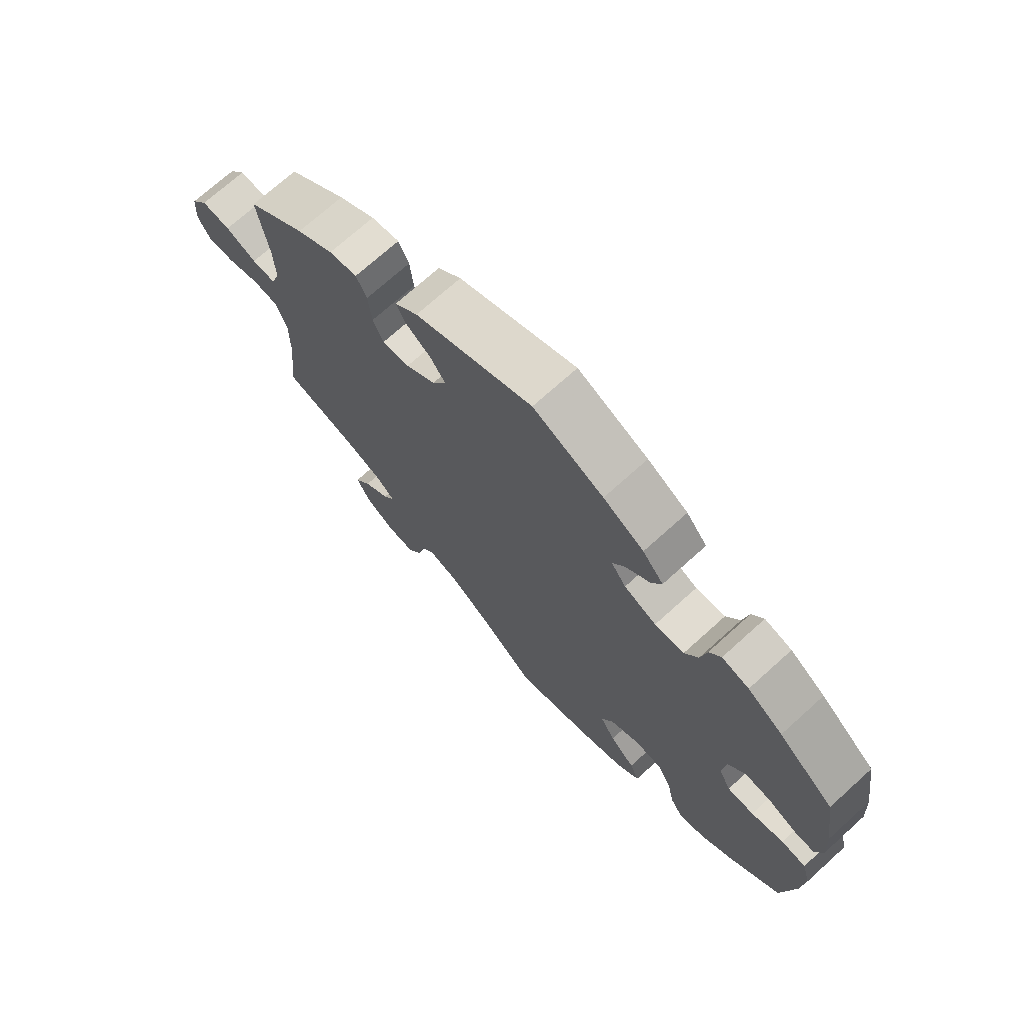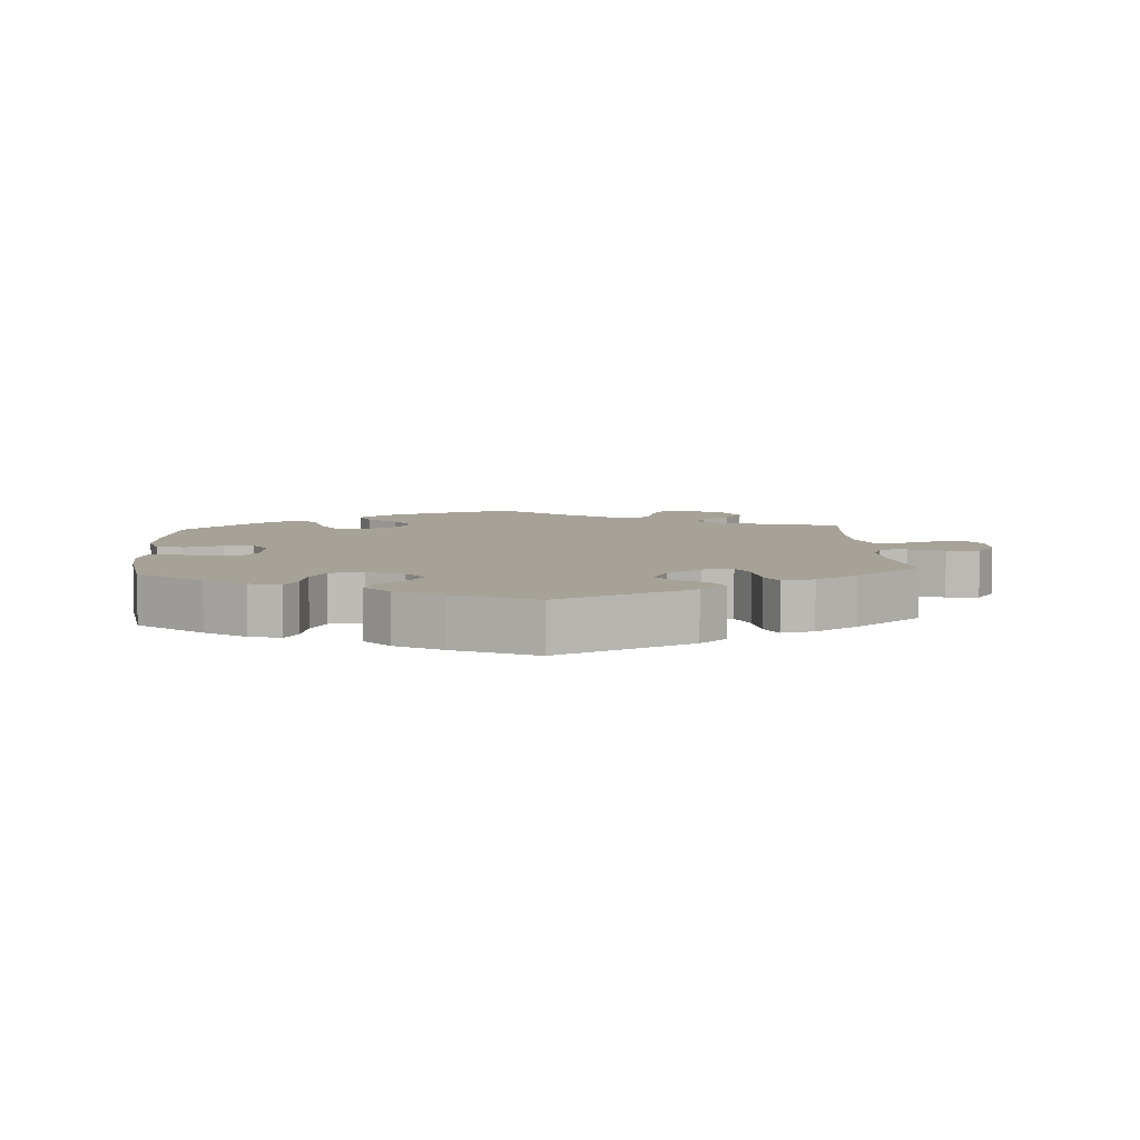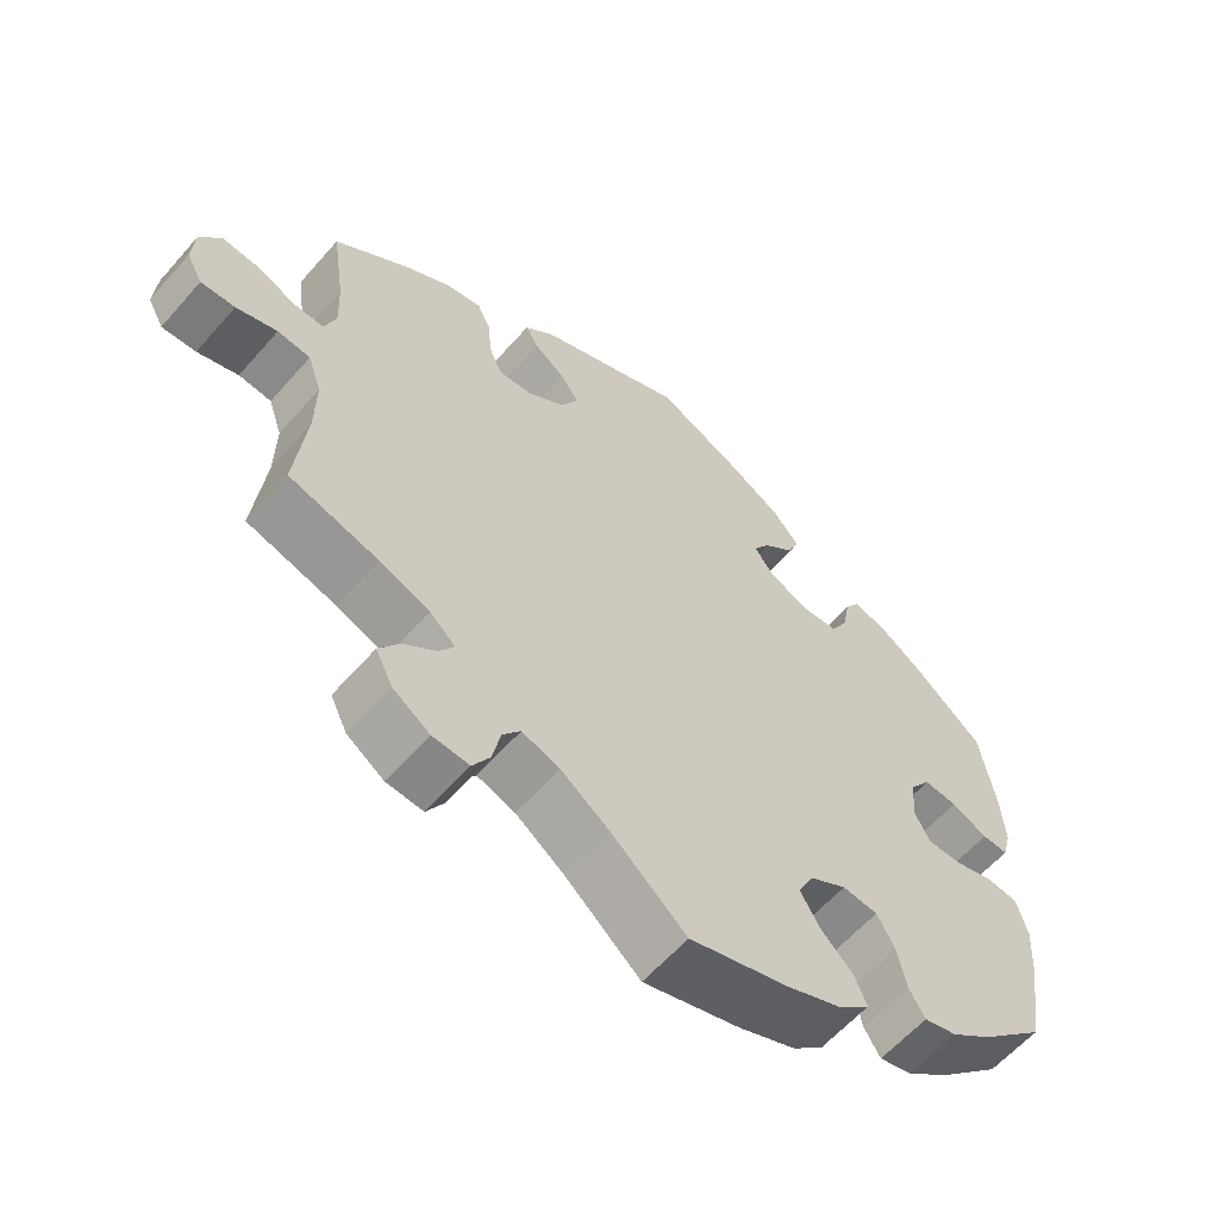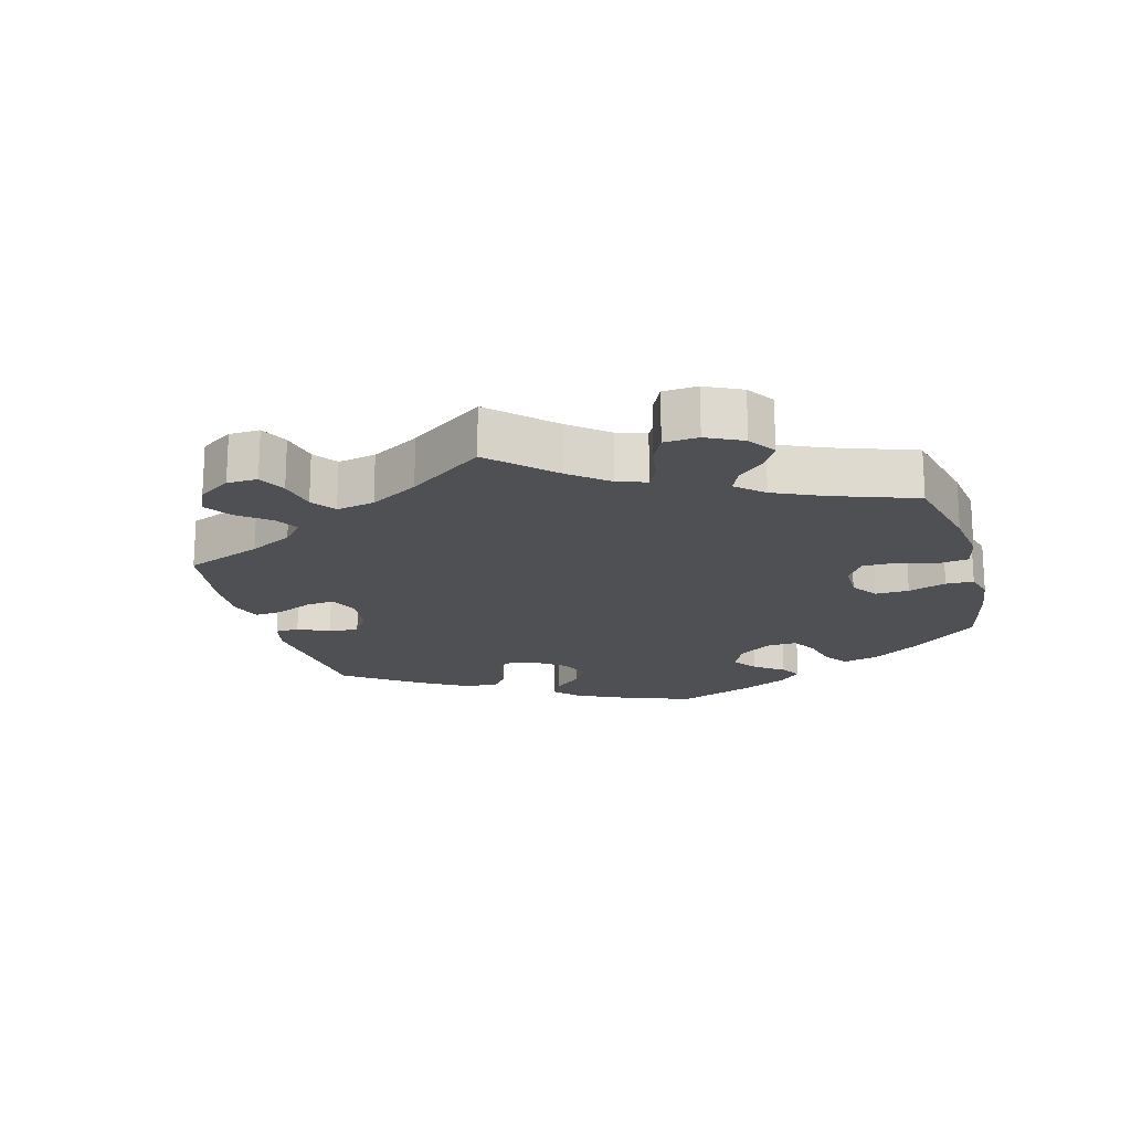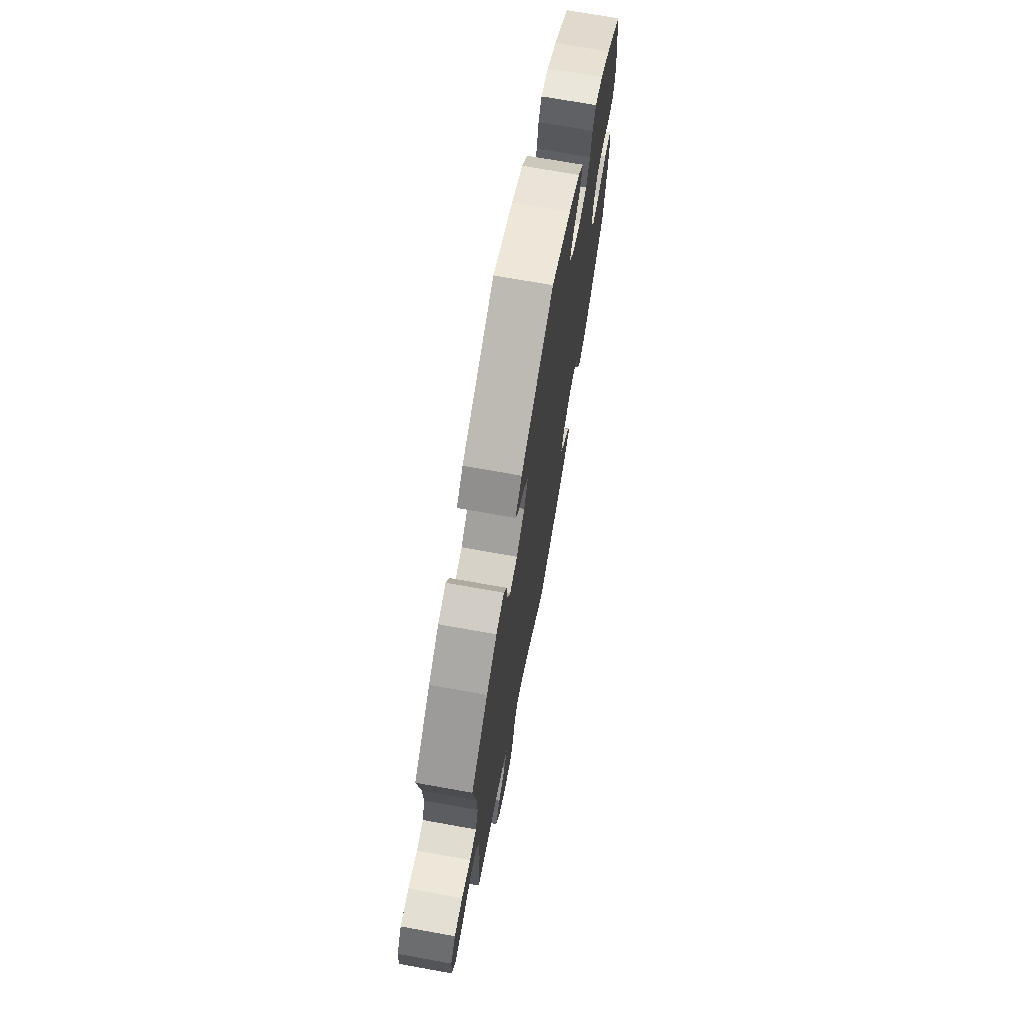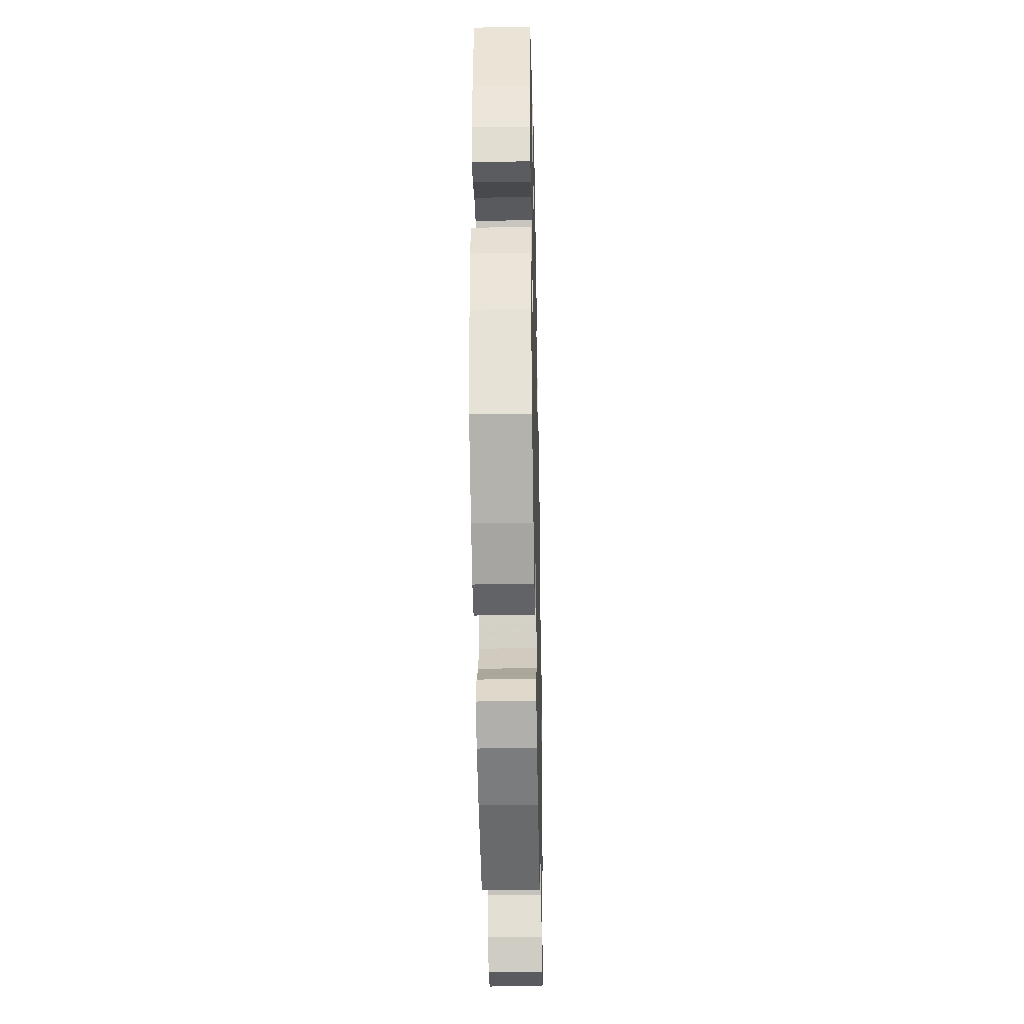
<metadata>
{"format":"obj","ext":"obj","renderer":"f3d","projection":"perspective","resolution":1024,"background":"white","views":[{"elev":71.8,"azim":-132.1,"up":"+Z"},{"elev":6.6,"azim":-3.9,"up":"+Y"},{"elev":-60.6,"azim":138.9,"up":"+Z"},{"elev":-18.5,"azim":135.5,"up":"+Y"},{"elev":71.2,"azim":100.2,"up":"+Z"},{"elev":-36.1,"azim":-88.8,"up":"+Z"}]}
</metadata>
<code>
v 0.532 0.07 0.067
v -0.346 0.07 -0.451
v 0.627 0.07 0.09
v 0.404 0.07 -0.51
v -0.173 0.07 0.333
v -0.448 0.07 -0.395
v 0.688 0.07 -0.046
v -0.559 0.07 -0.176
v -0.254 0.07 -0.509
v 0.244 0.07 0.491
v -0.38 0.07 0.43
v 0.311 0.07 -0.401
v -0.506 0.07 -0.036
v 0.169 0.07 -0.485
v -0.557 0.07 0.185
v 0.28 0.07 0.303
v -0.288 0.07 -0.31
v 0.573 0.07 0.068
v 0.537 0.07 -0.31
v 0.537 0.07 0.31
v 0.54 0.07 -0.028
v -0.564 0.07 -0.095
v -0.441 0.07 0.389
v 0.304 0.07 0.404
v 0.245 0.07 -0.5
v 0.331 0.07 -0.433
v 0.521 0.07 -0.084
v -0.333 0.07 0.442
v -0.212 0.07 -0.547
v 0.182 0.07 0.345
v 0.298 0.07 0.344
v -0.562 0.07 0.11
v 0.103 0.07 -0.532
v 0.346 0.07 -0.37
v 0.381 0.07 -0.557
v -0.391 0.07 -0.439
v -0.122 0.07 0.564
v 0.376 0.07 -0.469
v -0.312 0.07 -0.355
v 0.257 0.07 -0.555
v 0.519 0.07 0.186
v -0.28 0.07 0.314
v 0.522 0.07 -0.169
v -0.404 0.07 -0.053
v -0.537 0.07 0.31
v 0.371 0.07 0.432
v 0.415 0.07 -0.344
v -0.303 0.07 0.356
v 0.204 0.07 0.528
v -0.192 0.07 0.524
v -0.324 0.07 -0.415
v -0.418 0.07 0.091
v 0.158 0.07 0.392
v -0.135 0.07 -0.579
v -0.383 0.07 -0.011
v -0.229 0.07 0.309
v 0.221 0.07 -0.468
v -0.228 0.07 0.481
v 0.585 0.07 -0.024
v 0.706 0.07 0.054
v -0.194 0.07 -0.426
v -0.514 0.07 0.065
v -0.549 0.07 -0.041
v 0.322 0.07 0.442
v -0.167 0.07 -0.38
v 0.641 0.07 -0.043
v -0.55 0.07 0.064
v 0 0.07 -0.62
v 0.71 0.07 -0.005
v 0.677 0.07 0.094
v -0.169 0.07 0.406
v -0.238 0.07 -0.469
v -0.188 0.07 -0.336
v 0.227 0.07 0.459
v -0.211 0.07 0.443
v -0.239 0.07 -0.306
v -0.147 0.07 0.37
v -0.464 0.07 0.087
v 0.233 0.07 0.308
v 0.28 0.07 -0.594
v -0.313 0.07 0.41
v 0.33 0.07 -0.591
v -0.537 0.07 -0.31
v 0.435 0.07 0.391
v 0 0.07 0.62
v 0.184 0.07 0.429
v -0.45 0.07 -0.053
v -0.389 0.07 0.05
v 0.516 0.07 0.113
v 0.532 -0 0.067
v -0.346 -0 -0.451
v 0.627 -0 0.09
v 0.404 -0 -0.51
v -0.173 -0 0.333
v -0.448 -0 -0.395
v 0.688 -0 -0.046
v -0.559 -0 -0.176
v -0.254 -0 -0.509
v 0.244 -0 0.491
v -0.38 -0 0.43
v 0.311 -0 -0.401
v -0.506 -0 -0.036
v 0.169 -0 -0.485
v -0.557 -0 0.185
v 0.28 -0 0.303
v -0.288 -0 -0.31
v 0.573 -0 0.068
v 0.537 -0 -0.31
v 0.537 -0 0.31
v 0.54 -0 -0.028
v -0.564 -0 -0.095
v -0.441 -0 0.389
v 0.304 -0 0.404
v 0.245 -0 -0.5
v 0.331 -0 -0.433
v 0.521 -0 -0.084
v -0.333 -0 0.442
v -0.212 -0 -0.547
v 0.182 -0 0.345
v 0.298 -0 0.344
v -0.562 -0 0.11
v 0.103 -0 -0.532
v 0.346 -0 -0.37
v 0.381 -0 -0.557
v -0.391 -0 -0.439
v -0.122 -0 0.564
v 0.376 -0 -0.469
v -0.312 -0 -0.355
v 0.257 -0 -0.555
v 0.519 -0 0.186
v -0.28 -0 0.314
v 0.522 -0 -0.169
v -0.404 -0 -0.053
v -0.537 -0 0.31
v 0.371 -0 0.432
v 0.415 -0 -0.344
v -0.303 -0 0.356
v 0.204 -0 0.528
v -0.192 -0 0.524
v -0.324 -0 -0.415
v -0.418 -0 0.091
v 0.158 -0 0.392
v -0.135 -0 -0.579
v -0.383 -0 -0.011
v -0.229 -0 0.309
v 0.221 -0 -0.468
v -0.228 -0 0.481
v 0.585 -0 -0.024
v 0.706 -0 0.054
v -0.194 -0 -0.426
v -0.514 -0 0.065
v -0.549 -0 -0.041
v 0.322 -0 0.442
v -0.167 -0 -0.38
v 0.641 -0 -0.043
v -0.55 -0 0.064
v 0 -0 -0.62
v 0.71 -0 -0.005
v 0.677 -0 0.094
v -0.169 -0 0.406
v -0.238 -0 -0.469
v -0.188 -0 -0.336
v 0.227 -0 0.459
v -0.211 -0 0.443
v -0.239 -0 -0.306
v -0.147 -0 0.37
v -0.464 -0 0.087
v 0.233 -0 0.308
v 0.28 -0 -0.594
v -0.313 -0 0.41
v 0.33 -0 -0.591
v -0.537 -0 -0.31
v 0.435 -0 0.391
v 0 -0 0.62
v 0.184 -0 0.429
v -0.45 -0 -0.053
v -0.389 -0 0.05
v 0.516 -0 0.113
f 78 62 67 32
f 52 78 32 15
f 22 63 13 87
f 22 87 44
f 8 22 44
f 83 8 44
f 6 83 44
f 36 6 44 55
f 39 51 2 36
f 17 39 36 55
f 29 9 72 61
f 29 61 65
f 33 68 54 29
f 14 33 29 65
f 57 14 65 73
f 82 80 40 25
f 82 25 57
f 35 82 57
f 26 38 4 35
f 12 26 35 57
f 34 12 57 73
f 43 19 47
f 27 43 47 34
f 21 27 34 73
f 69 7 66 59
f 69 59 21
f 60 69 21
f 18 3 70 60
f 1 18 60 21
f 89 1 21 73
f 46 84 20 41
f 31 24 64 46
f 16 31 46 41
f 79 16 41 89
f 49 10 74 86
f 49 86 53
f 85 49 53
f 37 85 53 30
f 71 75 58 50
f 77 71 50 37
f 11 28 81 48
f 11 48 42
f 23 11 42
f 52 15 45 23
f 76 17 55 88
f 89 73 76 88
f 79 89 88 52
f 77 37 30 79
f 5 77 79
f 56 5 79 52
f 42 56 52
f 23 42 52
f 121 156 151 167
f 104 121 167 141
f 176 102 152 111
f 133 176 111
f 133 111 97
f 133 97 172
f 133 172 95
f 144 133 95 125
f 125 91 140 128
f 144 125 128 106
f 150 161 98 118
f 154 150 118
f 118 143 157 122
f 154 118 122 103
f 162 154 103 146
f 114 129 169 171
f 146 114 171
f 146 171 124
f 124 93 127 115
f 146 124 115 101
f 162 146 101 123
f 136 108 132
f 123 136 132 116
f 162 123 116 110
f 148 155 96 158
f 110 148 158
f 110 158 149
f 149 159 92 107
f 110 149 107 90
f 162 110 90 178
f 130 109 173 135
f 135 153 113 120
f 130 135 120 105
f 178 130 105 168
f 175 163 99 138
f 142 175 138
f 142 138 174
f 119 142 174 126
f 139 147 164 160
f 126 139 160 166
f 137 170 117 100
f 131 137 100
f 131 100 112
f 112 134 104 141
f 177 144 106 165
f 177 165 162 178
f 141 177 178 168
f 168 119 126 166
f 168 166 94
f 141 168 94 145
f 141 145 131
f 141 131 112
f 23 112 100 11
f 11 100 117 28
f 28 117 170 81
f 81 170 137 48
f 48 137 131 42
f 42 131 145 56
f 56 145 94 5
f 5 94 166 77
f 77 166 160 71
f 71 160 164 75
f 75 164 147 58
f 58 147 139 50
f 50 139 126 37
f 37 126 174 85
f 85 174 138 49
f 49 138 99 10
f 10 99 163 74
f 74 163 175 86
f 86 175 142 53
f 53 142 119 30
f 30 119 168 79
f 79 168 105 16
f 16 105 120 31
f 31 120 113 24
f 24 113 153 64
f 64 153 135 46
f 46 135 173 84
f 84 173 109 20
f 20 109 130 41
f 41 130 178 89
f 89 178 90 1
f 1 90 107 18
f 18 107 92 3
f 3 92 159 70
f 70 159 149 60
f 60 149 158 69
f 69 158 96 7
f 7 96 155 66
f 66 155 148 59
f 59 148 110 21
f 21 110 116 27
f 27 116 132 43
f 43 132 108 19
f 19 108 136 47
f 47 136 123 34
f 34 123 101 12
f 12 101 115 26
f 26 115 127 38
f 38 127 93 4
f 4 93 124 35
f 35 124 171 82
f 82 171 169 80
f 80 169 129 40
f 40 129 114 25
f 25 114 146 57
f 57 146 103 14
f 14 103 122 33
f 33 122 157 68
f 68 157 143 54
f 54 143 118 29
f 29 118 98 9
f 9 98 161 72
f 72 161 150 61
f 61 150 154 65
f 65 154 162 73
f 73 162 165 76
f 76 165 106 17
f 17 106 128 39
f 39 128 140 51
f 51 140 91 2
f 2 91 125 36
f 36 125 95 6
f 6 95 172 83
f 83 172 97 8
f 8 97 111 22
f 22 111 152 63
f 63 152 102 13
f 13 102 176 87
f 87 176 133 44
f 44 133 144 55
f 55 144 177 88
f 88 177 141 52
f 52 141 167 78
f 78 167 151 62
f 62 151 156 67
f 67 156 121 32
f 32 121 104 15
f 15 104 134 45
f 45 134 112 23

</code>
